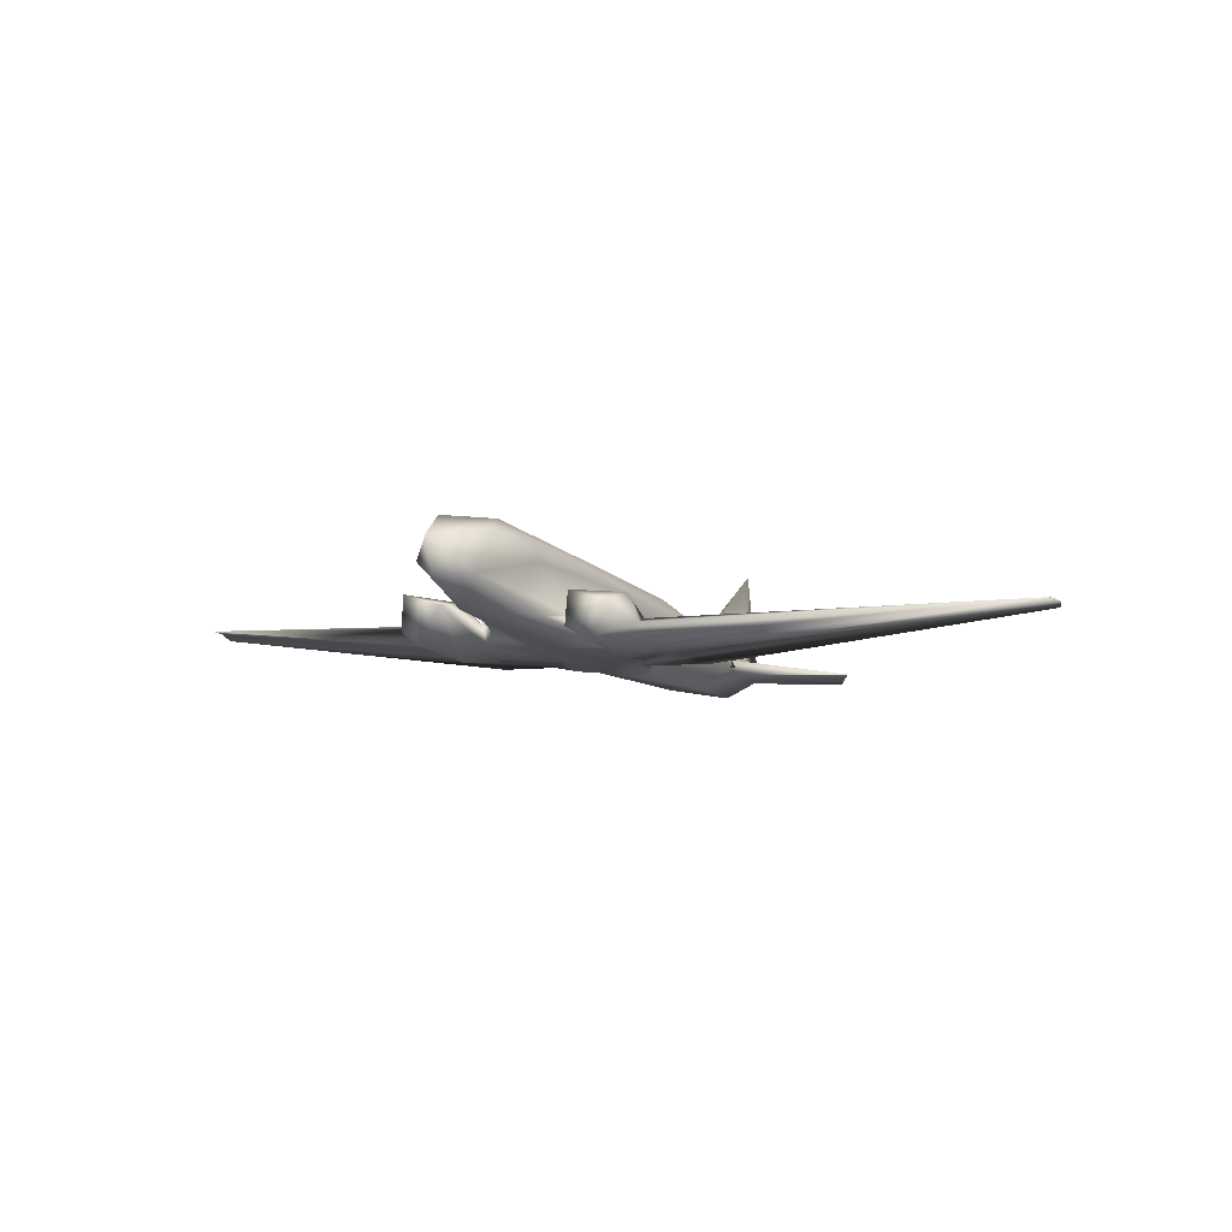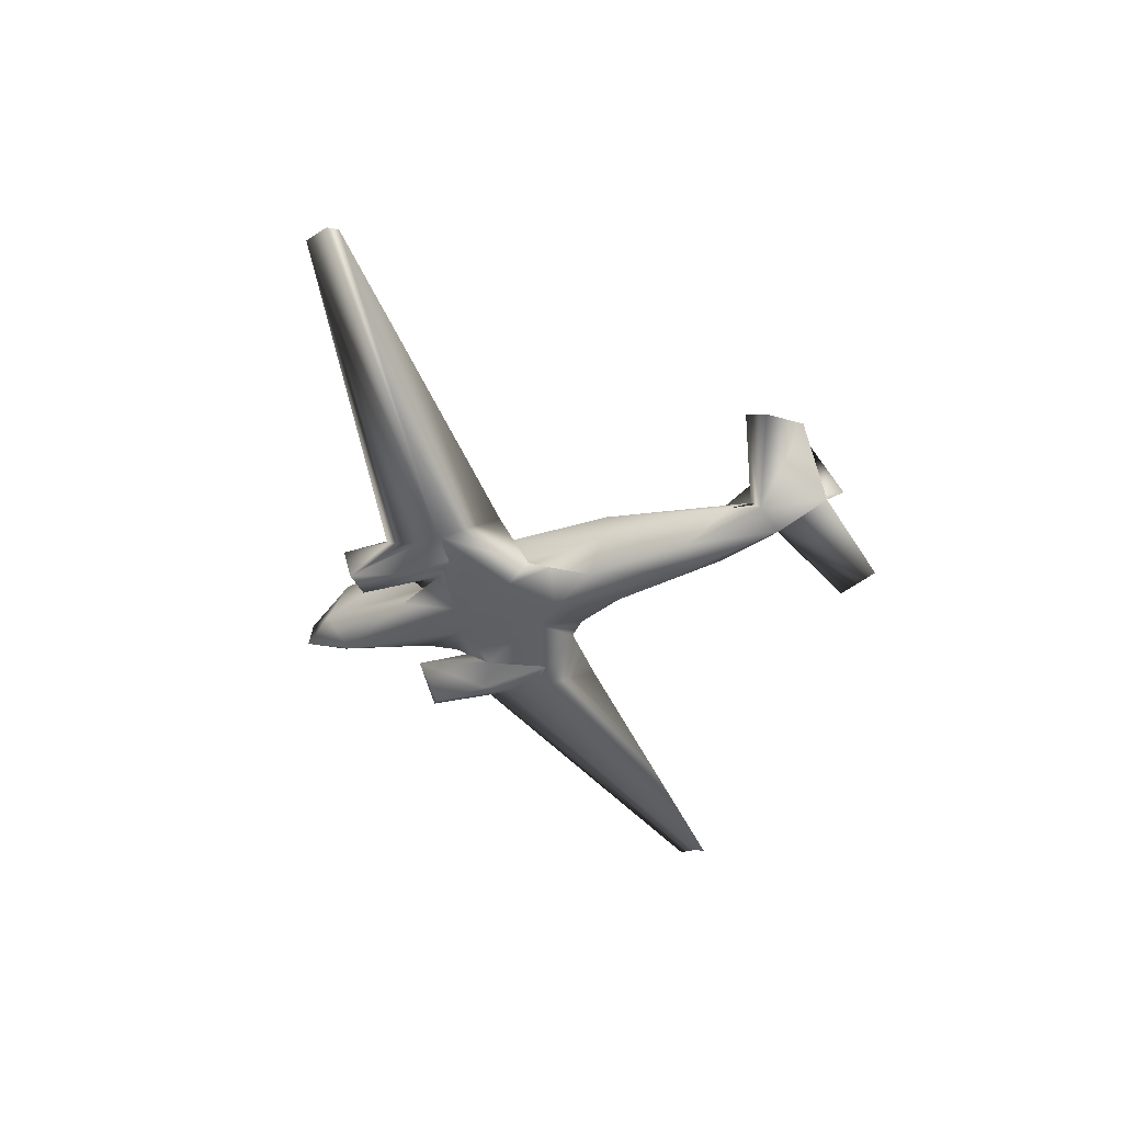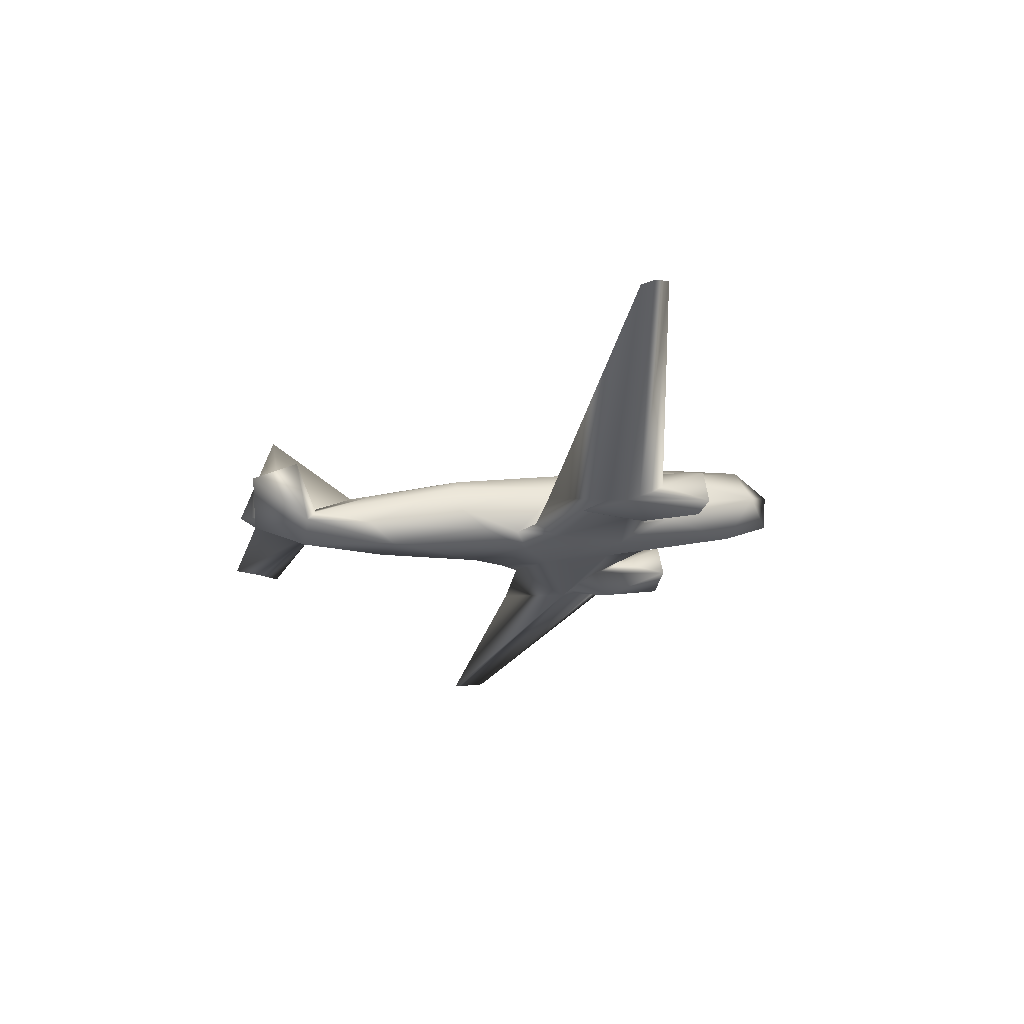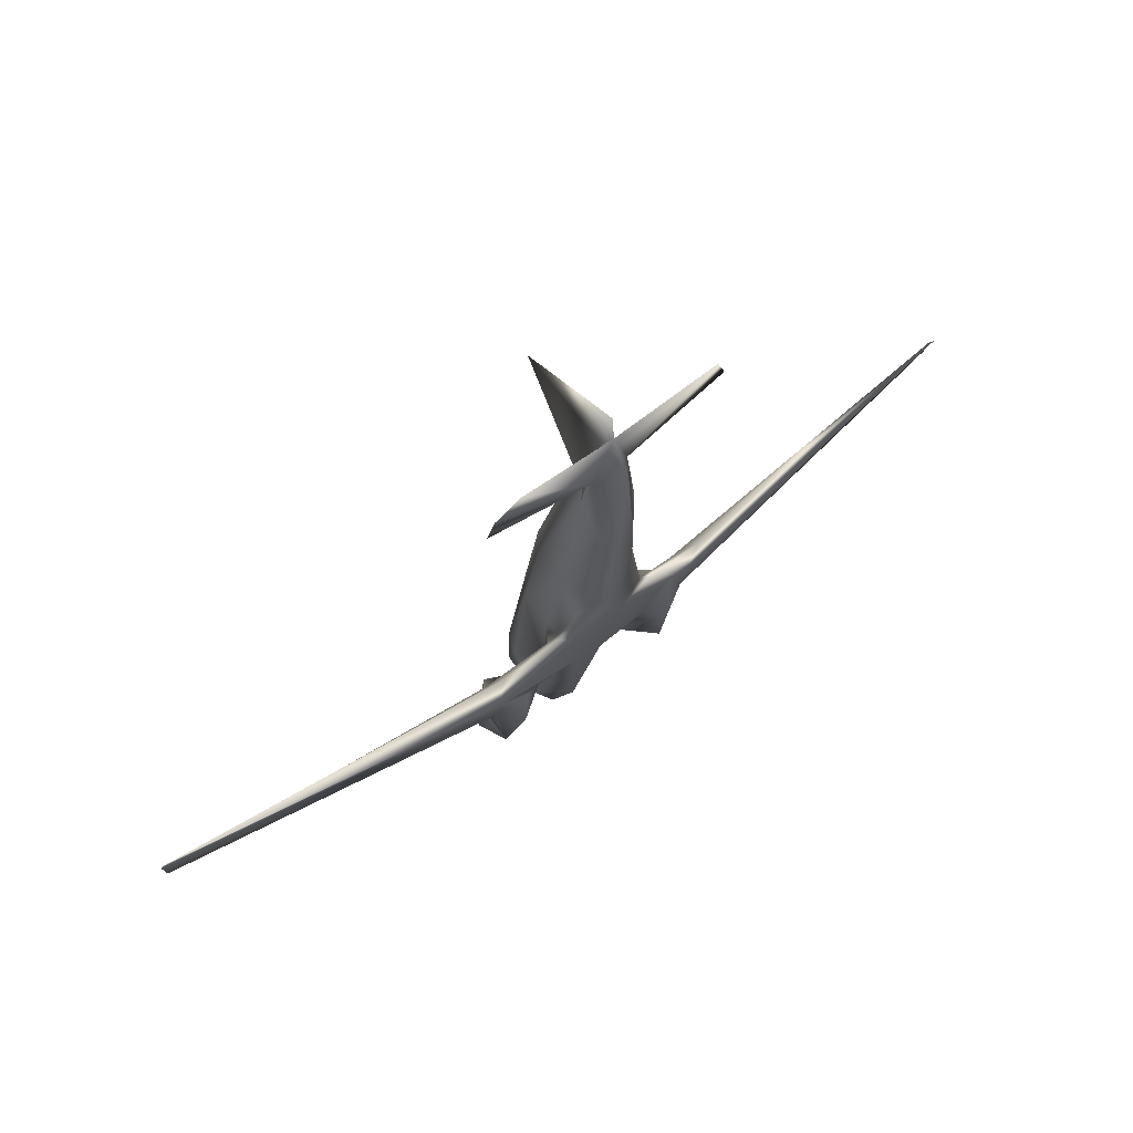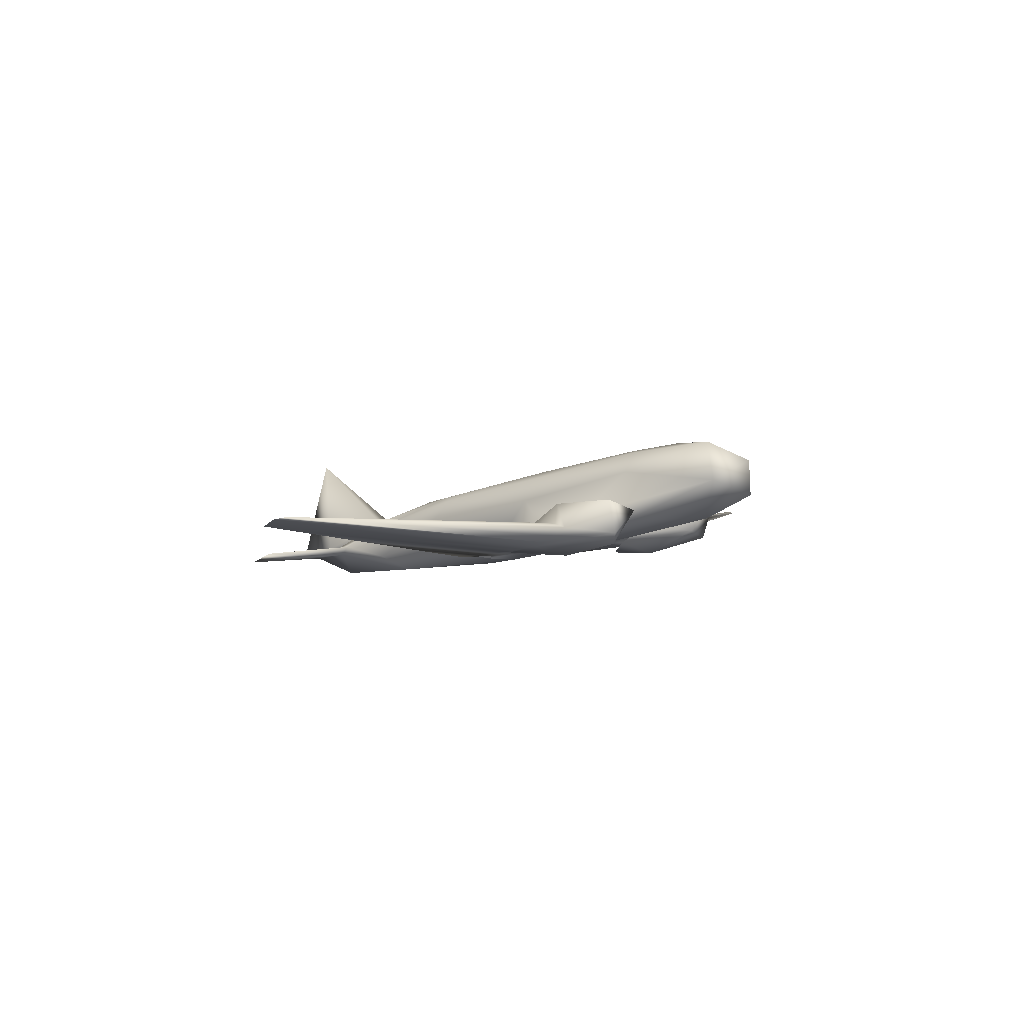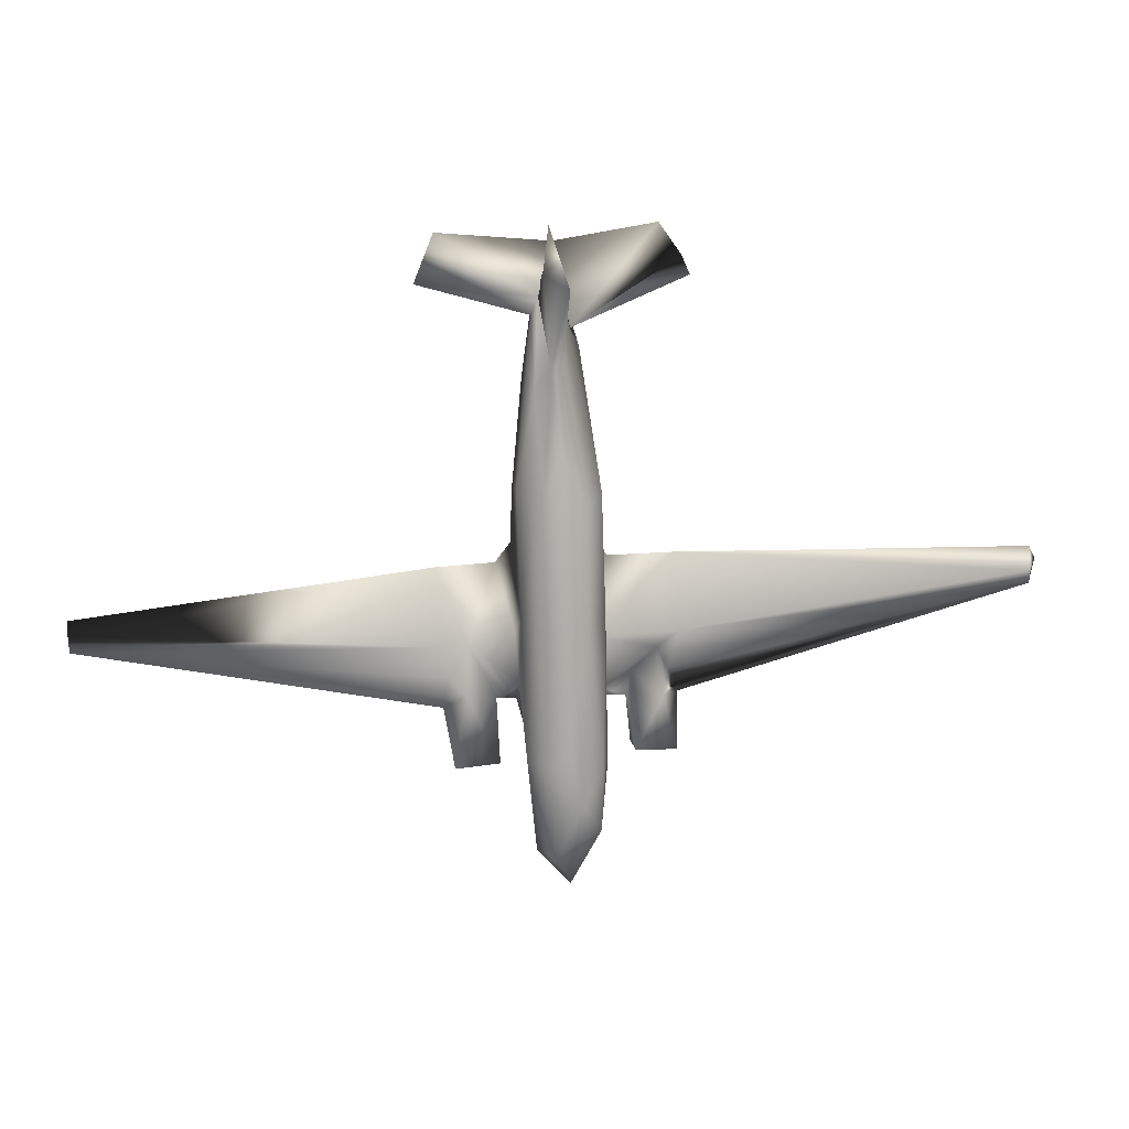
<metadata>
{"format":"obj","ext":"obj","renderer":"f3d","projection":"perspective","resolution":1024,"background":"white","views":[{"elev":-3.4,"azim":31.0,"up":"+Z"},{"elev":-51.6,"azim":115.7,"up":"+Z"},{"elev":-31.4,"azim":-101.5,"up":"+Z"},{"elev":61.2,"azim":141.3,"up":"+Y"},{"elev":-0.1,"azim":-54.9,"up":"+Z"},{"elev":23.7,"azim":-8.6,"up":"+Y"}]}
</metadata>
<code>
v 28.15 -44.69 32.43
v 25.54 -29.77 14.5
v -34.51 -44.26 25
v 10.13 -46.84 25.64
v -33.5 -38.25 25.29
v -2.175 69.28 6.064
v 18.5 -48.14 23.77
v 33.02 -64.49 29.22
v 8.358 -17.37 15.08
v -35.54 -29.13 23.37
v -1.109 -81.84 26.71
v 20.32 -63.96 22.49
v -27.51 -28.82 23.46
v 9.845 -17.44 19.34
v 33.79 -47.92 24.04
v 34.77 80.97 13.06
v -34.21 -36.01 17.38
v -28.37 -62.84 18.53
v 37.15 75.46 13.39
v 8.312 -56.4 26.06
v 33.07 -43.81 25.17
v 27.5 -32.79 24.6
v 10.69 -28.98 23.74
v 26.43 -43.83 14.31
v 4.61 -38.64 18.07
v -0.6149 53.45 25.88
v -11.09 -57.59 26.13
v -4.717 -41.42 18.38
v -1.03 -97.44 45.56
v -1.658 32.03 32.61
v -35.39 -29.56 16.28
v -35.14 -44.44 21.07
v -35.19 -40.15 18.94
v 29.88 -63.18 19.92
v -3.557 54.55 25.05
v -35.83 -8.298 13.55
v -13.64 -26.59 21.93
v -27.87 -22.01 15.2
v 4.776 -17.36 40.99
v 10.59 -17.42 34.62
v -5.923 39.53 8.033
v -1.927 -17.8 42.79
v -1.378 -53.8 49.39
v 5.686 57.13 15.49
v 8.507 -60.14 45.95
v -9.793 -17.76 39.85
v -9.903 -17.32 15.16
v 0.9292 -96.98 34.27
v 19.65 -39.49 25.48
v 30.62 -39.8 25.44
v -6.011 -84.89 51.74
v 5.396 16.19 34.12
v -13.36 -40.26 27.55
v 137.2 -18.03 28.78
v -1.292 82.37 45.77
v -13.08 -57.97 42.08
v -9.997 -89.22 39.21
v 10.07 -43.79 26.69
v -10.22 17.99 32.58
v -6.602 20.02 34.17
v 10.48 -17.46 24.61
v 10.11 15.88 18.07
v 137.2 -13.94 29.03
v -32 -65.75 22.1
v 18.6 -37.12 18.18
v -19.29 -65.03 29.31
v 137.2 -7.097 26.68
v 10.42 17.69 27.89
v 138.7 -10.4 28.04
v 33.79 -7.748 13.98
v 33.79 -42.22 20.25
v 14.33 -7.542 13.93
v 4.377 8.965 10.53
v 7.625 -79.17 47.83
v -26.81 -43.67 14.45
v 10.36 -1.708 12.92
v -4.23 -7.194 12.28
v -13.55 -47.69 21.78
v 33.79 -28.65 23.66
v 2.786 63.18 18.1
v 2.095 68.27 16.3
v -5.702 71.76 15.68
v -13.32 -17.65 32.67
v -13.74 -2.312 12.75
v 20.18 -62.16 32.42
v -4.247 77.67 15.08
v -8.023 48.02 24.14
v -11.59 8.165 14.11
v 10.55 -61.11 40.25
v 33.61 -35.21 17.81
v -0.5767 78.48 15.87
v -1.127 86.09 11.28
v 7.053 -86.18 35.76
v -13.74 19.54 27.62
v -13.95 17.3 19.56
v -2.405 91.28 13.53
v -32.85 -63.87 32.8
v 3.548 41.93 8.442
v -19.76 -45.47 25.28
v 33.79 -29.03 16.56
v -18.41 -7.71 13.86
v 1.913 -68.61 51.74
v 3.132 66.38 13.55
v -7.741 66.59 15.95
v -7.805 -57.99 48.61
v -7.249 69.17 13
v -139.2 -21.66 27.26
v -139.2 -13.05 24.51
v -20.76 -39.51 18.38
v -139.3 -16.82 26.51
v -10.07 47.83 12.71
v -35.1 -48.39 23.88
v -29.01 -41.39 31.5
v -39.73 76.22 13.88
v 28.63 90.02 10.45
v -33.68 89.51 10.44
f 8 1 85
f 12 65 24
f 65 12 7
f 85 7 12
f 58 4 7
f 65 4 20
f 5 13 10
f 11 20 93
f 15 1 8
f 18 17 75
f 14 61 9
f 9 77 76
f 11 25 20
f 15 21 1
f 20 25 65
f 25 11 28
f 11 27 28
f 52 26 30
f 17 18 64
f 34 15 8
f 34 12 24
f 35 60 30
f 17 64 33
f 15 34 71
f 26 52 91
f 71 7 15
f 15 21 71
f 36 10 13
f 109 38 31
f 42 43 39
f 73 41 98
f 102 45 39
f 39 43 102
f 42 61 46
f 39 40 42
f 39 42 40
f 109 31 47
f 39 40 68
f 27 11 57
f 85 1 49
f 52 39 68
f 52 42 39
f 52 30 42
f 60 42 30
f 22 49 1
f 48 29 57
f 58 49 22
f 57 53 27
f 56 105 46
f 57 51 56
f 105 56 51
f 56 46 83
f 56 53 57
f 61 62 40
f 54 69 63
f 14 62 61
f 23 58 22
f 4 65 7
f 14 73 62
f 50 21 54
f 62 68 40
f 65 49 7
f 62 98 44
f 62 44 68
f 44 91 68
f 63 69 67
f 69 54 100
f 68 91 52
f 67 70 63
f 100 70 67
f 65 2 24
f 100 54 90
f 67 69 100
f 54 15 71
f 15 54 21
f 76 73 14
f 14 72 76
f 76 72 9
f 71 65 7
f 31 38 17
f 65 22 49
f 51 29 74
f 27 53 78
f 66 113 97
f 49 21 7
f 113 66 99
f 100 65 25
f 9 25 28
f 25 9 100
f 21 50 1
f 57 29 51
f 29 48 93
f 28 27 78
f 61 40 42
f 42 46 61
f 93 74 29
f 65 100 2
f 21 15 7
f 23 14 61
f 50 21 49
f 64 18 66
f 99 109 78
f 1 50 22
f 11 48 57
f 49 22 50
f 54 71 90
f 30 26 35
f 50 54 79
f 61 58 23
f 109 99 66
f 11 93 48
f 80 115 92
f 72 14 23
f 55 86 35
f 18 75 66
f 72 100 9
f 75 109 66
f 26 55 35
f 91 80 92
f 91 44 80
f 75 38 109
f 38 75 17
f 62 73 98
f 73 76 77
f 46 59 83
f 80 44 103
f 21 50 71
f 90 34 24
f 14 9 61
f 60 35 87
f 41 77 88
f 41 73 77
f 59 46 60
f 42 60 46
f 84 95 88
f 106 82 35
f 61 40 58
f 83 46 61
f 55 26 91
f 46 83 61
f 56 83 53
f 89 74 93
f 59 94 83
f 90 65 71
f 40 45 89
f 86 106 35
f 40 61 42
f 90 71 50
f 83 94 95
f 95 84 83
f 92 96 91
f 115 80 16
f 81 16 80
f 74 89 45
f 16 81 19
f 77 9 28
f 103 44 98
f 6 103 98
f 90 50 22
f 19 81 80
f 77 47 84
f 28 47 77
f 84 88 77
f 90 71 34
f 74 102 51
f 65 90 100
f 90 2 100
f 47 31 101
f 101 84 47
f 78 53 99
f 90 65 100
f 97 64 66
f 103 19 80
f 103 16 19
f 22 65 90
f 79 63 70
f 54 63 79
f 106 86 92
f 102 105 51
f 43 105 102
f 23 22 79
f 79 70 23
f 22 50 79
f 72 23 70
f 100 72 70
f 6 41 106
f 42 46 105
f 105 43 42
f 39 45 40
f 102 74 45
f 2 90 24
f 37 13 53
f 13 99 53
f 98 41 6
f 36 13 101
f 110 10 36
f 101 31 36
f 5 107 3
f 10 107 5
f 33 110 17
f 85 12 8
f 108 36 31
f 110 31 17
f 33 32 107
f 110 33 107
f 108 31 110
f 92 103 6
f 10 110 107
f 6 106 92
f 110 36 108
f 34 8 12
f 85 49 7
f 78 109 28
f 49 58 7
f 59 87 94
f 94 87 104
f 59 60 87
f 89 93 58
f 106 41 111
f 93 20 58
f 95 111 88
f 111 95 94
f 104 111 94
f 112 113 3
f 41 88 111
f 87 35 82
f 112 97 113
f 82 104 87
f 47 28 109
f 89 58 40
f 20 4 58
f 84 37 83
f 97 112 64
f 106 111 104
f 32 33 64
f 64 112 32
f 83 37 53
f 32 112 107
f 3 107 112
f 101 13 37
f 101 37 84
f 82 114 104
f 113 99 13
f 13 5 113
f 106 104 114
f 3 113 5
f 114 116 106
f 91 96 55
f 115 16 103
f 92 106 116
f 86 55 96
f 86 96 92
f 92 116 82
f 82 106 92
f 115 103 92
f 116 114 82

</code>
